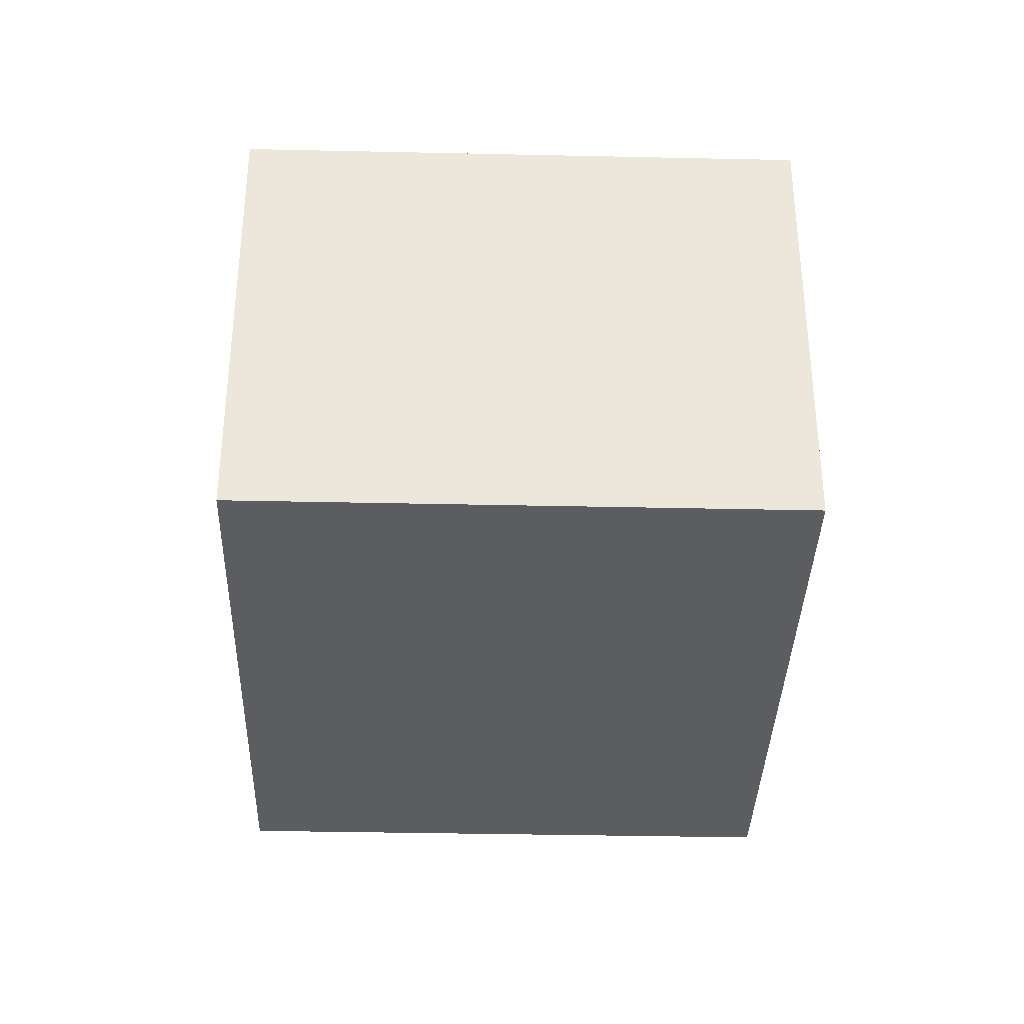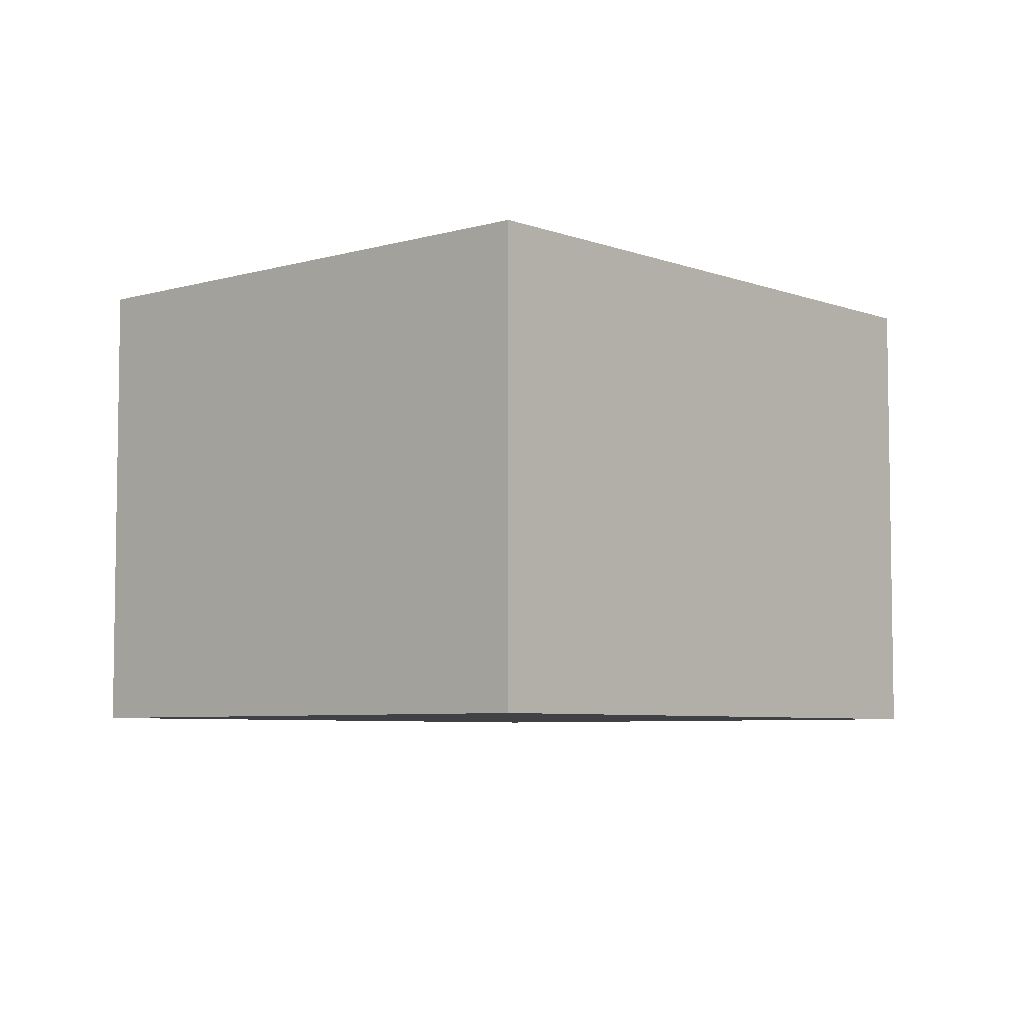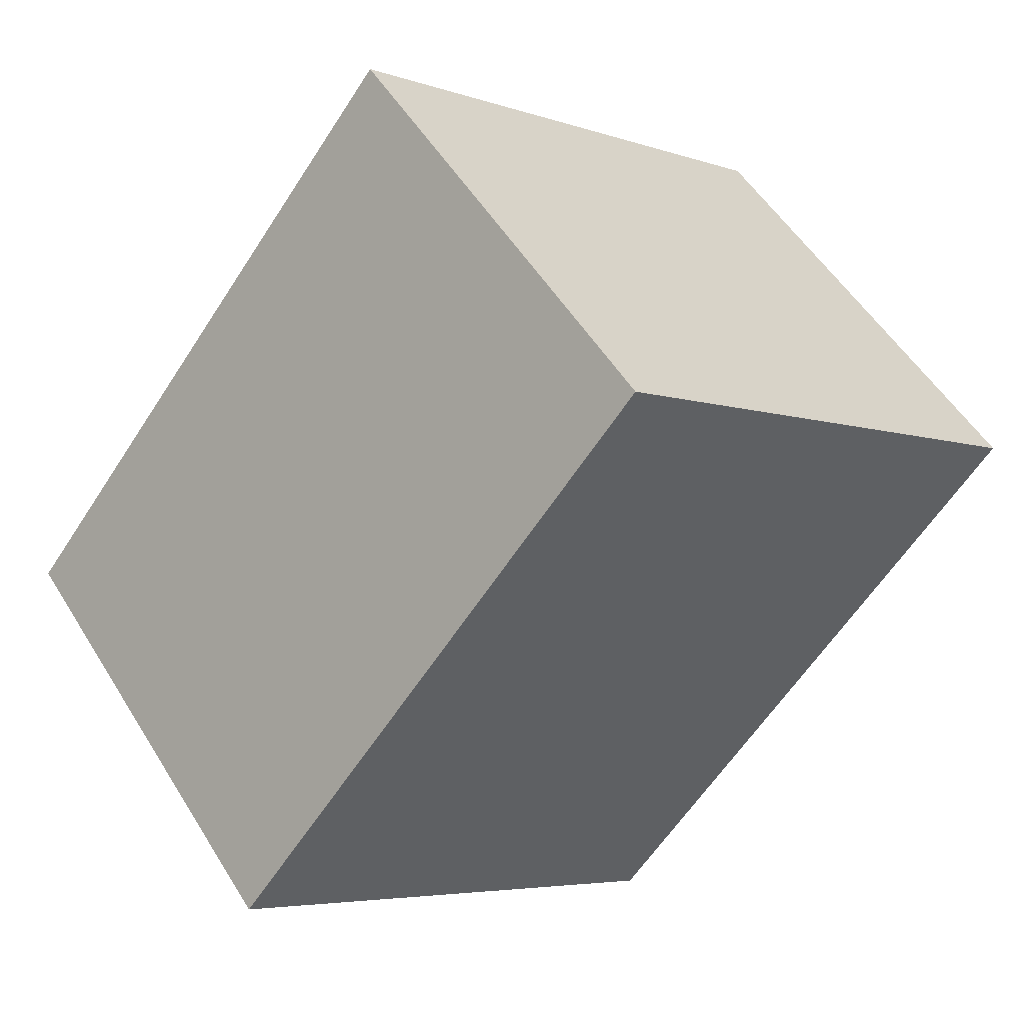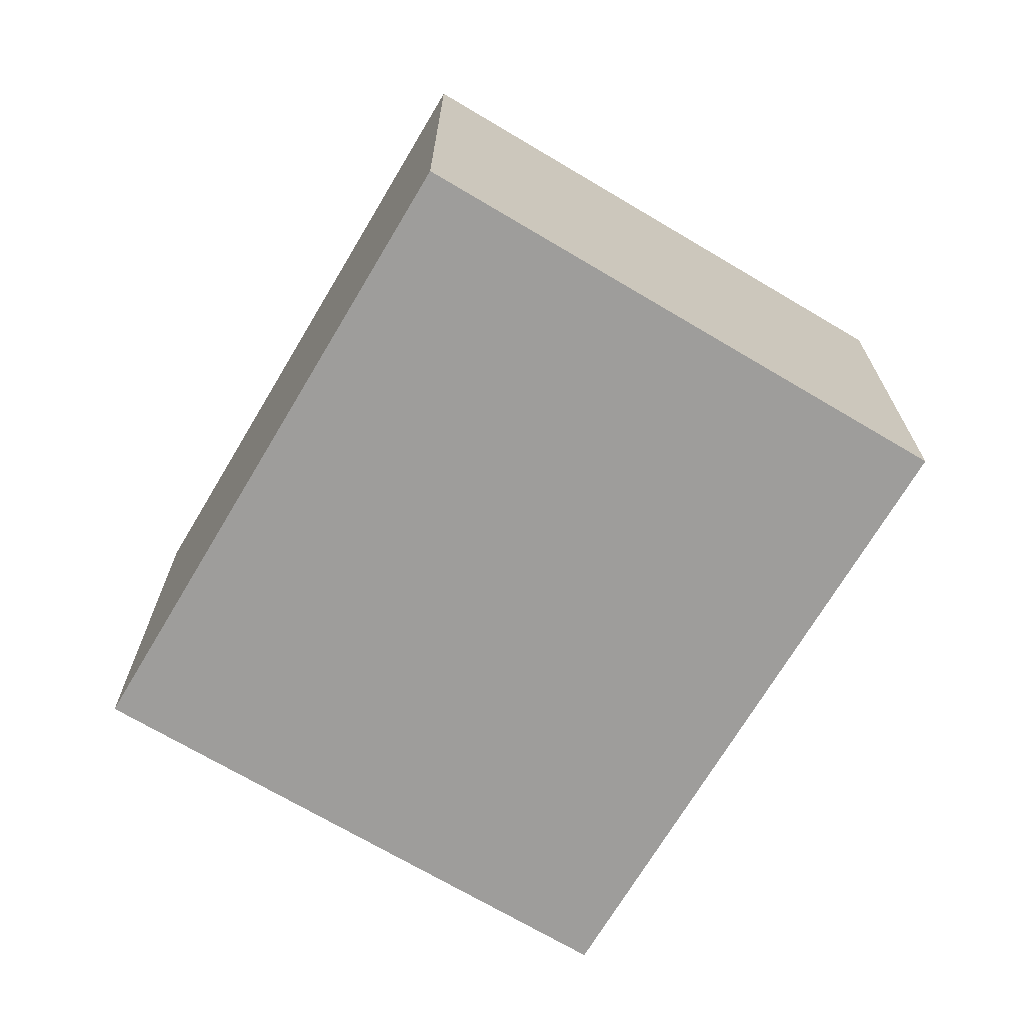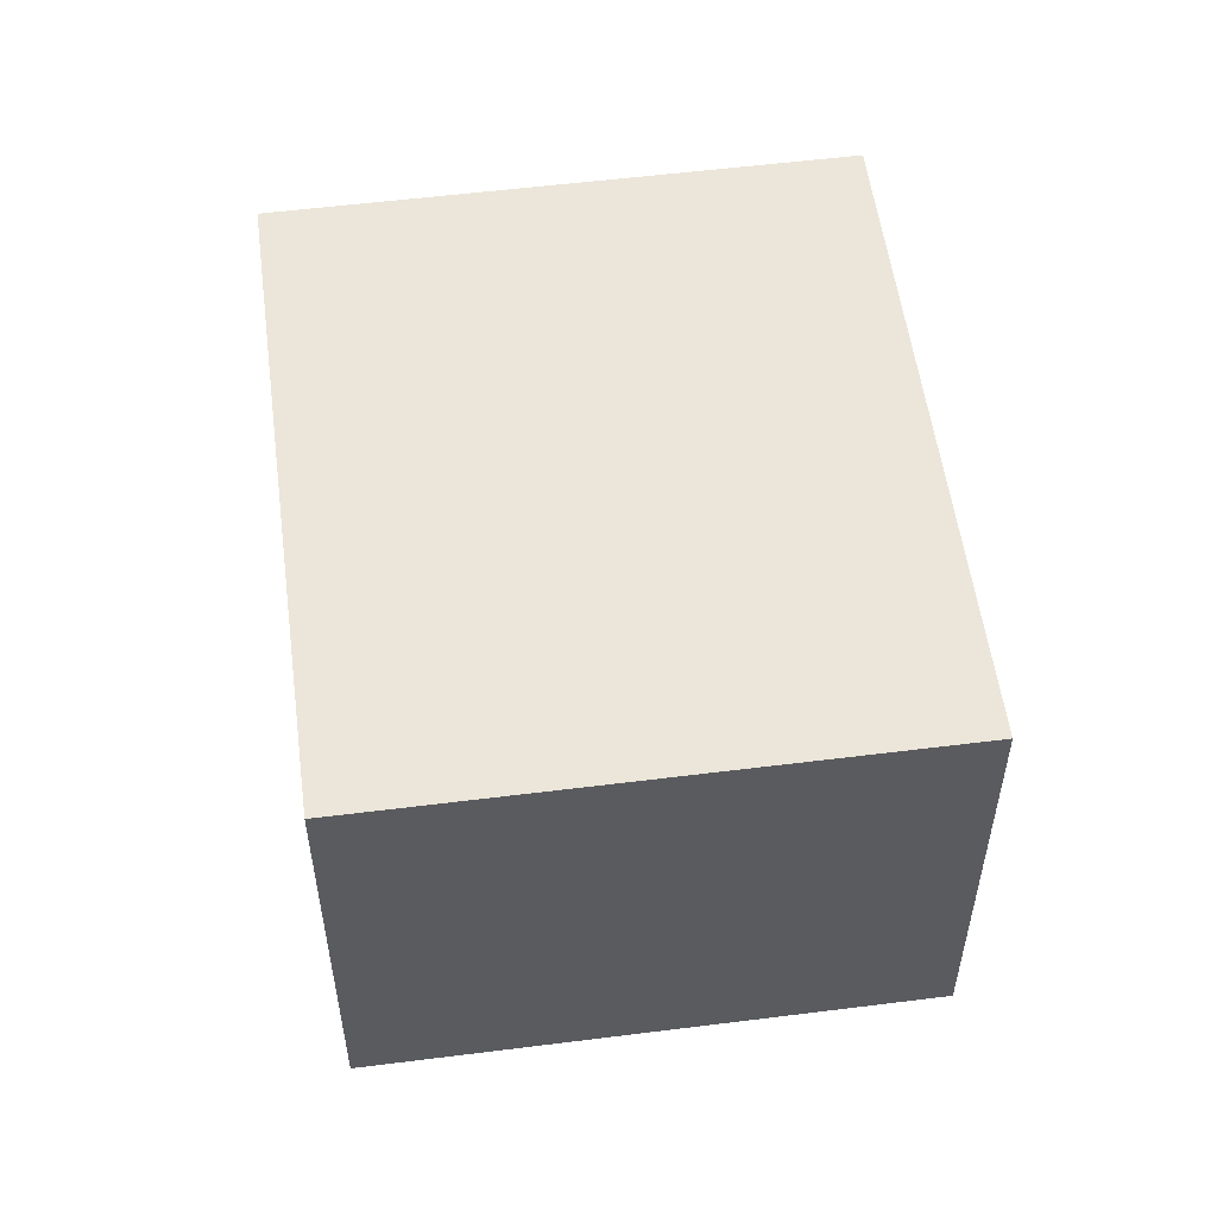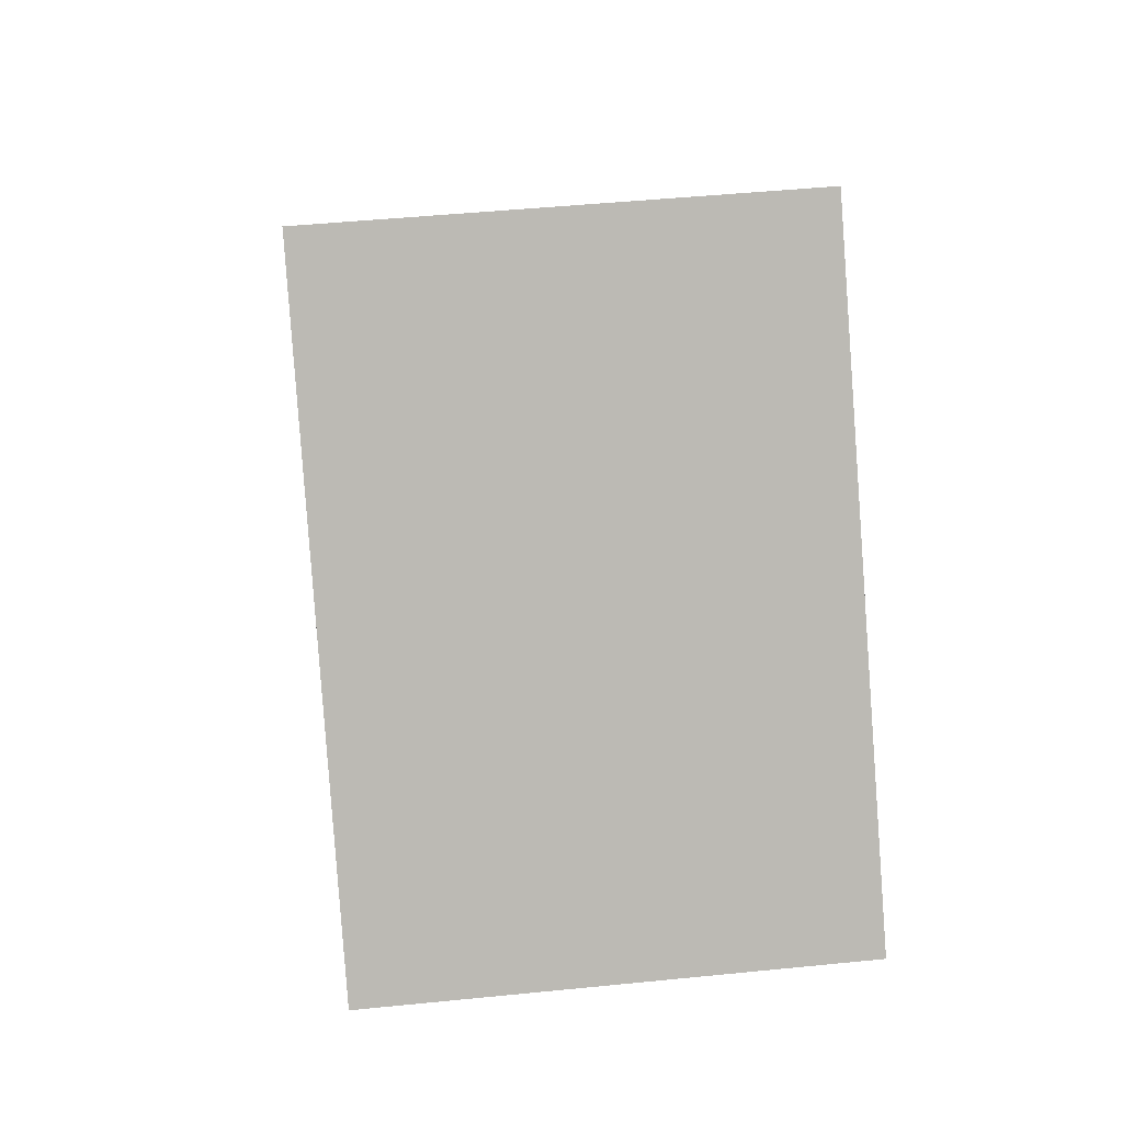
<metadata>
{"format":"obj","ext":"obj","renderer":"f3d","projection":"perspective","resolution":1024,"background":"white","views":[{"elev":-35.9,"azim":139.5,"up":"+Y"},{"elev":-5.9,"azim":-177.3,"up":"+Y"},{"elev":52.6,"azim":149.1,"up":"+Z"},{"elev":-70.4,"azim":-69.6,"up":"+Y"},{"elev":55.2,"azim":133.6,"up":"+Y"},{"elev":45.9,"azim":83.4,"up":"+Z"}]}
</metadata>
<code>
v  1.466 1.511 1.181
v  1.354 1.511 -1.68
v  0 1.511 9.252e-17
v  2.82 1.511 -0.499
v  0 0 0
v  1.466 -7.232e-17 1.181
v  2.82 3.055e-17 -0.499
v  1.354 1.029e-16 -1.68
g defaultobject
f 1 2 3
f 2 1 4
f 5 1 3
f 1 5 6
f 6 4 1
f 4 6 7
f 7 2 4
f 2 7 8
f 8 3 2
f 3 8 5
f 8 6 5
f 6 8 7

</code>
